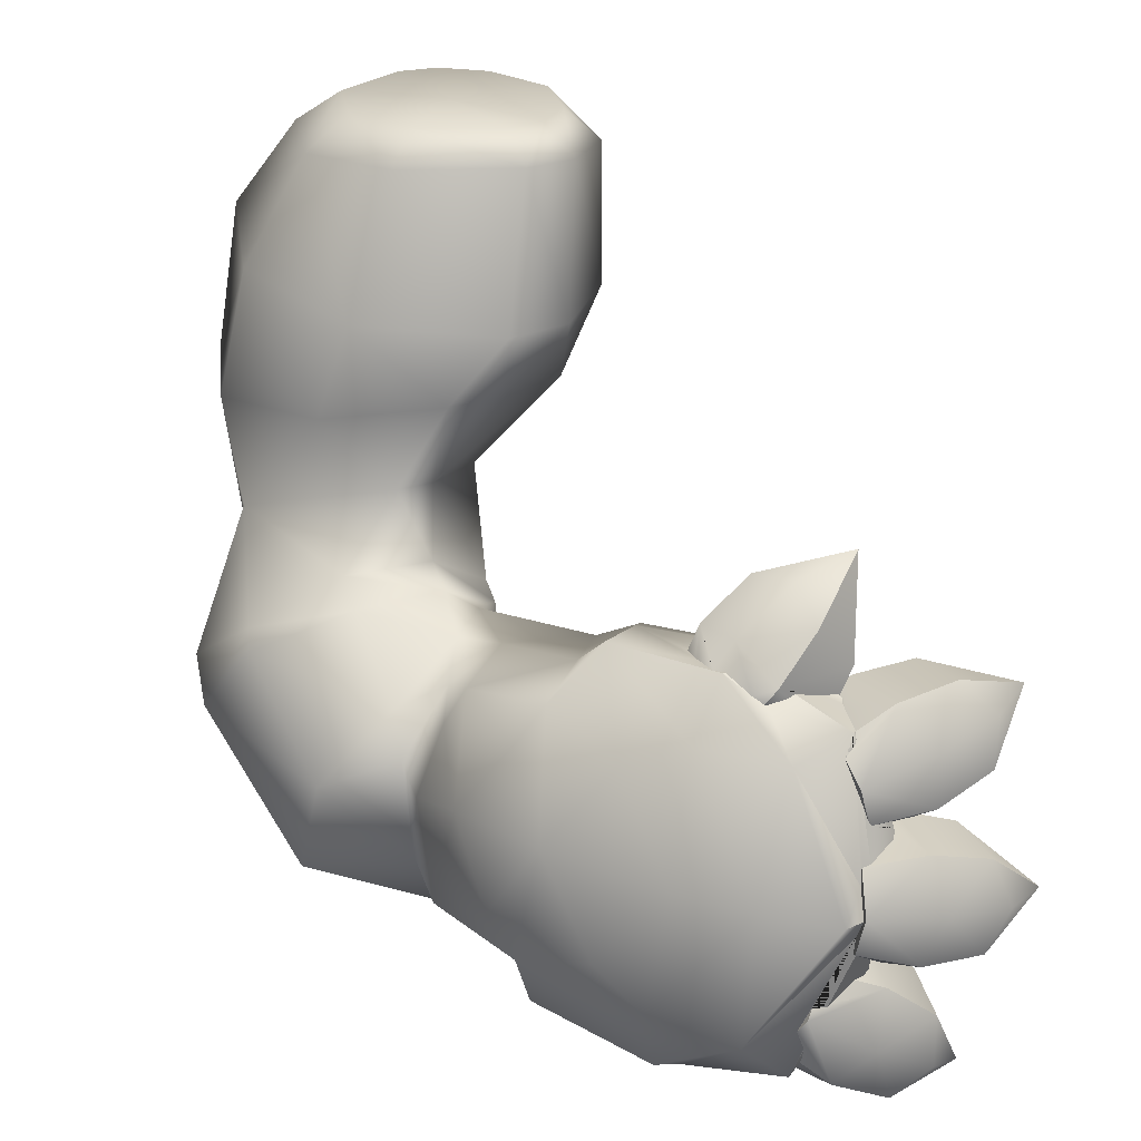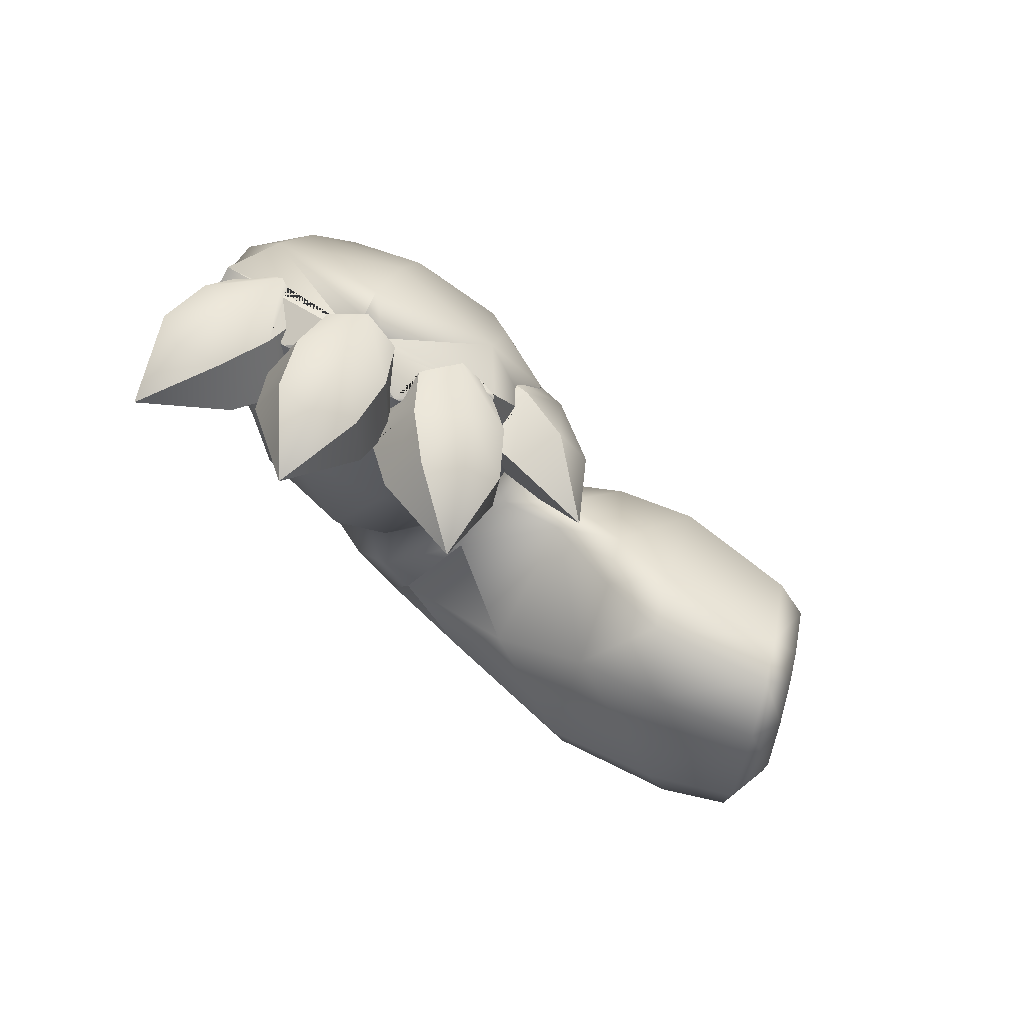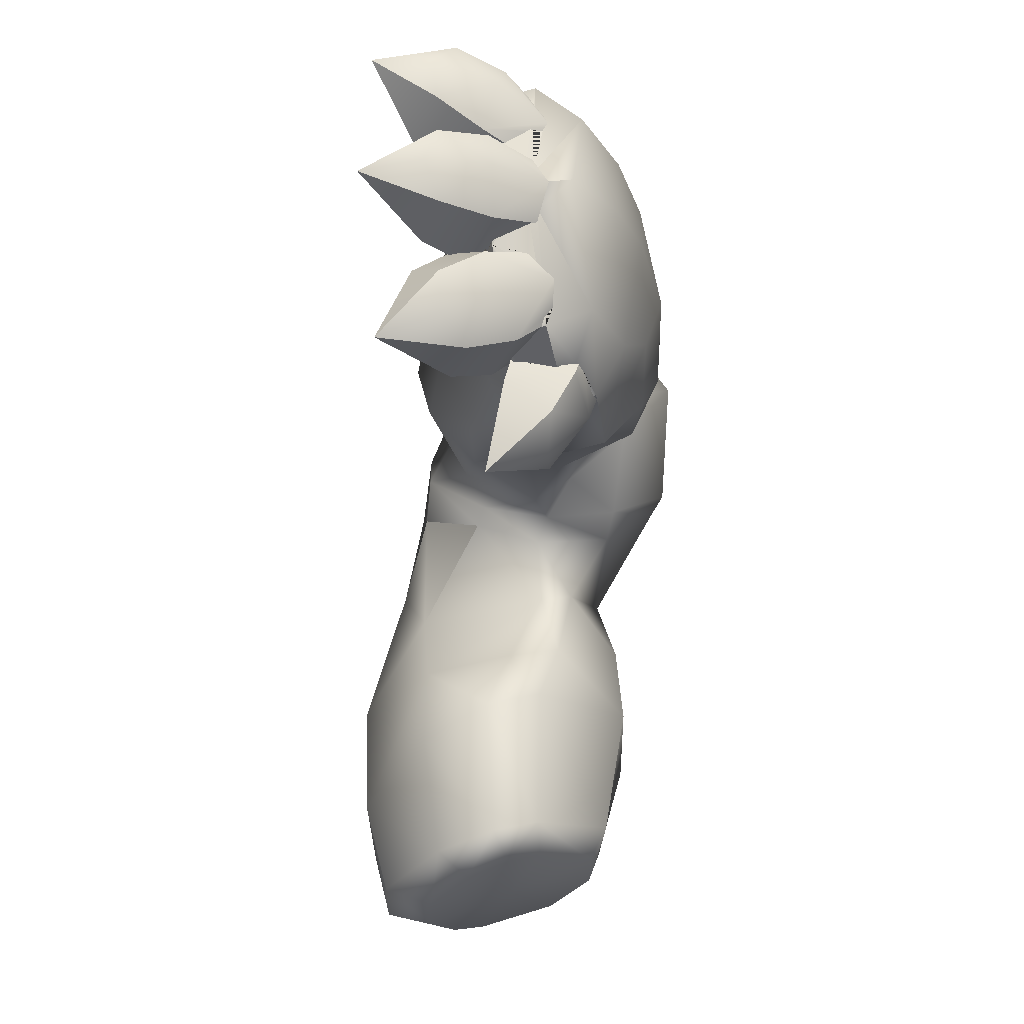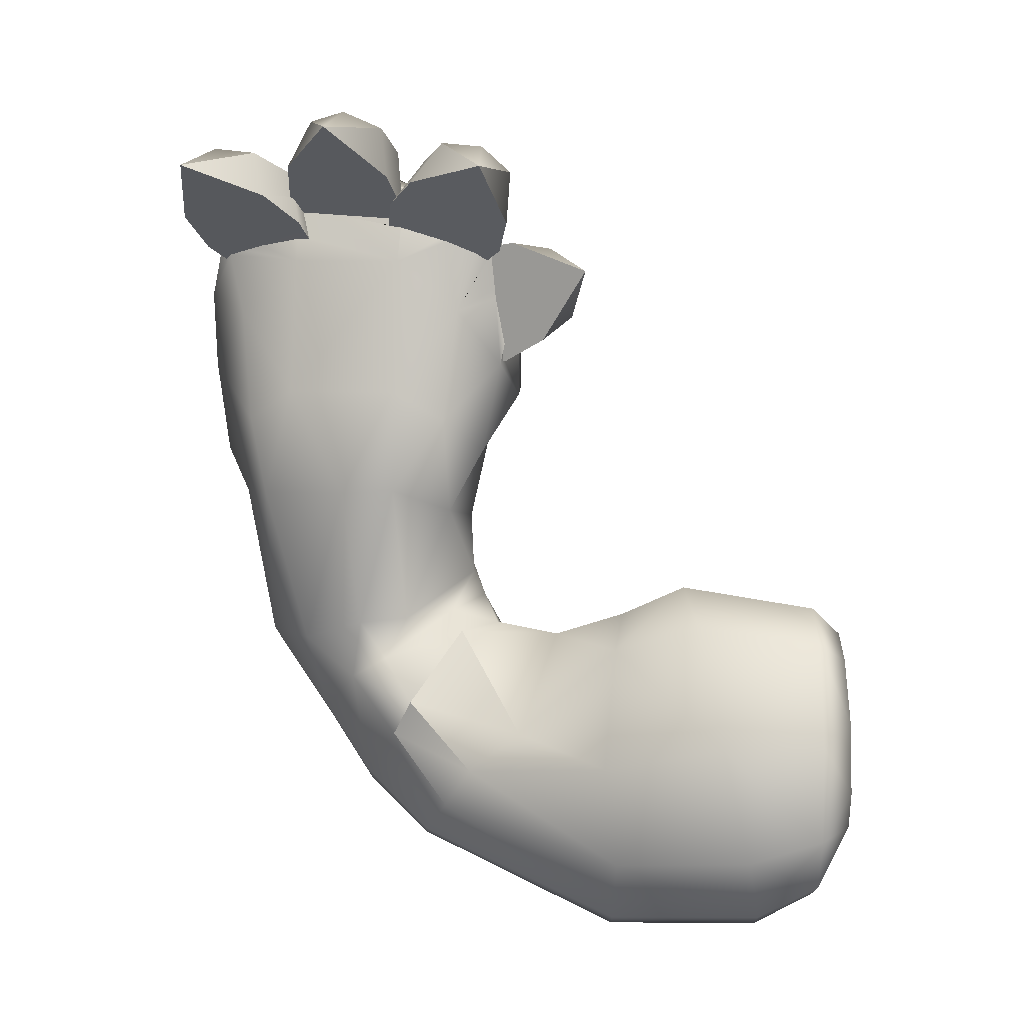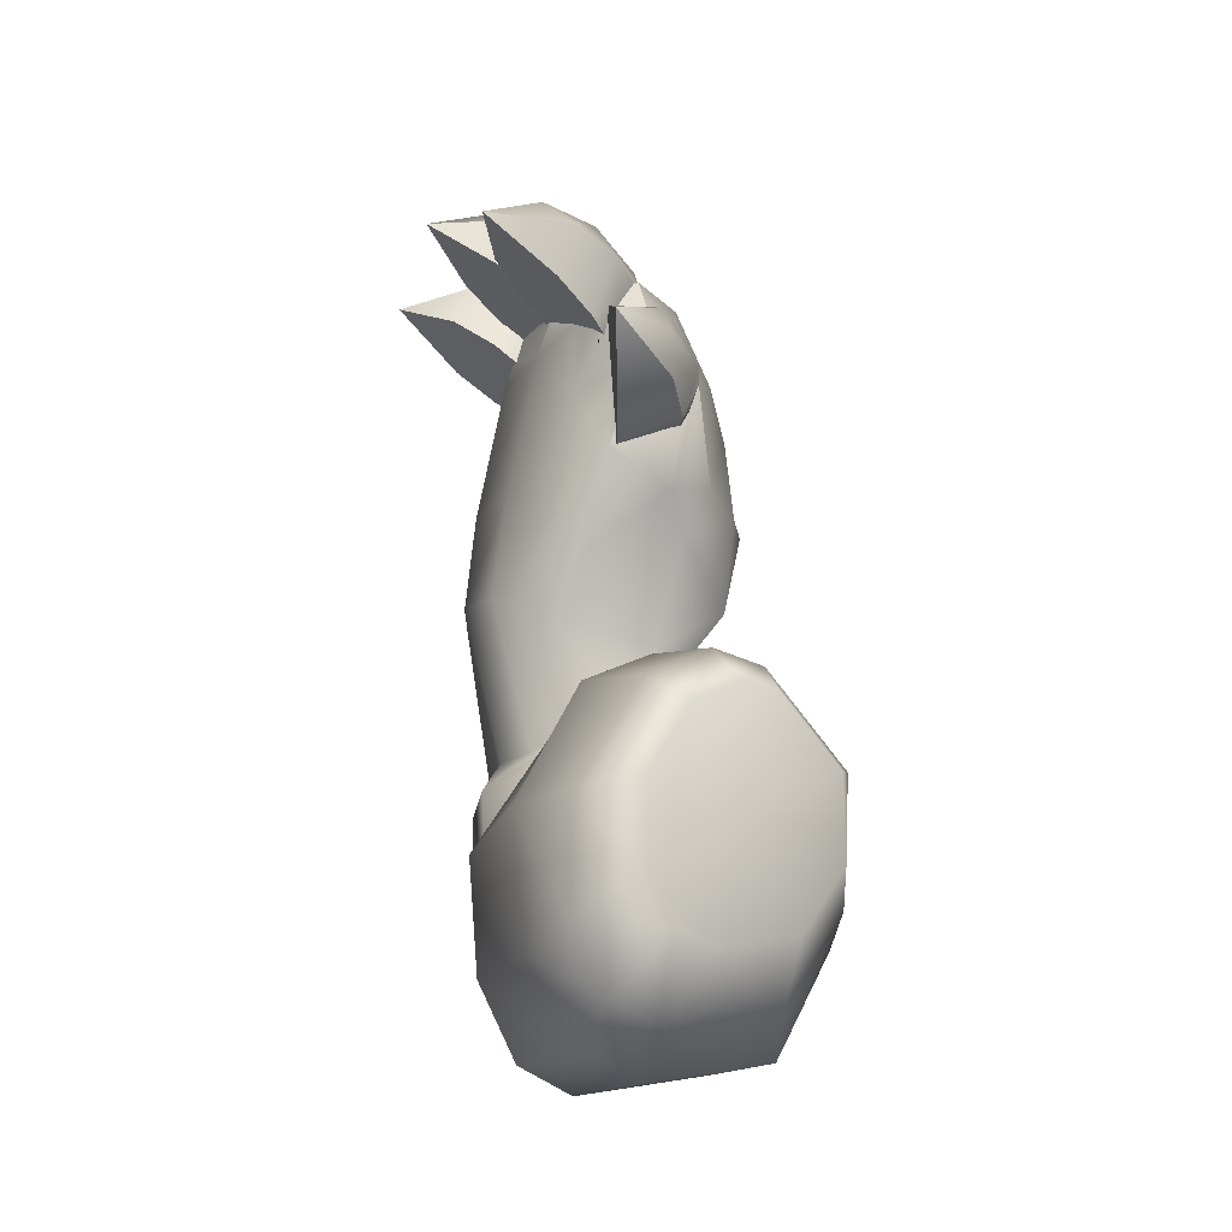
<metadata>
{"format":"obj","ext":"obj","renderer":"f3d","projection":"perspective","resolution":1024,"background":"white","views":[{"elev":22.7,"azim":-47.2,"up":"+Y"},{"elev":78.6,"azim":104.5,"up":"+Z"},{"elev":63.6,"azim":166.2,"up":"+Z"},{"elev":8.6,"azim":92.1,"up":"+Z"},{"elev":-10.6,"azim":149.9,"up":"+Z"}]}
</metadata>
<code>
g default
v -4.252 4.746 1.153
v -3.856 5.06 0.6923
v -4.206 4.487 0.7452
v -4.338 4.352 0.942
v -3.918 4.943 1.383
v -3.707 4.806 0.5353
v -4.173 4.173 0.9056
v -4.329 4.69 1.243
v -3.979 4.845 1.517
v -3.626 5.253 1.412
v -4.068 4.399 0.6246
v -3.795 5.494 0.5001
v -4.359 3.812 1.552
v -4.445 4.282 1.762
v -3.588 4.85 1.647
v -3.818 5.551 1.146
v -3.514 4.922 1.504
v -3.544 4.67 0.4156
v -3.796 3.97 0.9012
v -4.108 3.688 1.536
v -4.106 4.547 1.862
v -3.739 4.753 1.869
v -3.459 5.607 1.556
v -3.455 5.248 1.452
v -3.64 4.206 0.5839
v -3.729 6.078 0.6142
v -3.465 5.559 0.1156
v -3.822 3.576 2.086
v -4.144 3.939 2.009
v -4.128 4.347 1.928
v -3.527 4.793 1.786
v -3.255 4.687 1.618
v -3.746 5.97 1.268
v -3.207 4.744 1.517
v -3.171 4.549 0.4113
v -3.648 3.67 1.435
v -3.411 3.991 1.051
v -3.492 3.56 2.234
v -3.877 4.612 1.956
v -3.685 4.77 2.073
v -3.178 5.603 1.621
v -3.274 5.905 1.736
v -2.807 5.062 1.055
v -3.249 4.226 0.741
v -3.47 6.549 0.7361
v -3.369 6.214 0.1589
v -2.828 5.547 0.03031
v -3.582 3.448 2.456
v -4.264 3.861 2.24
v -4.142 4.219 2.027
v -4.004 4.511 2.052
v -3.214 4.68 2.168
v -3.216 4.448 1.582
v -3.017 4.348 1.405
v -2.73 5.56 1.517
v -3.484 6.573 1.278
v -2.957 4.484 1.181
v -3.009 4.563 0.4813
v -3.267 3.688 2.256
v -3.293 3.898 1.456
v -3.06 4.17 1.296
v -3.418 3.593 2.633
v -3.97 3.42 2.722
v -4.046 3.618 2.559
v -4.074 4.759 2.255
v -3.776 4.883 2.58
v -2.982 5.916 1.803
v -3.098 6.575 1.666
v -2.368 5.506 0.9879
v -2.742 4.808 0.8681
v -2.951 4.397 1.014
v -3.36 6.729 0.9002
v -3.171 6.576 0.3489
v -2.711 6.292 0.07782
v -2.567 5.551 0.1525
v -3.676 3.373 2.91
v -4.302 3.81 2.733
v -4.324 4.369 2.429
v -3.283 4.852 2.479
v -3.034 4.392 2.296
v -3.191 4.199 1.56
v -2.617 5.982 1.654
v -3.357 6.718 1.257
v -2.248 6.095 1.121
v -2.88 4.672 0.6444
v -3.142 6.742 0.6176
v -3.029 4.124 2.282
v -3.23 3.838 2.801
v -3.528 3.542 3.205
v -3.948 3.41 3.293
v -4.153 3.533 2.671
v -4.364 4.005 2.637
v -4.212 4.687 2.647
v -4.085 4.835 2.701
v -3.194 4.647 2.65
v -3.626 5.033 2.749
v -2.857 6.578 1.719
v -3.075 6.716 1.54
v -2.378 5.568 0.4874
v -2.91 6.734 1.051
v -2.746 6.751 0.5624
v -2.628 6.584 0.2732
v -2.439 6.287 0.204
v -3.774 3.342 3.286
v -4.093 3.468 3.276
v -4.215 3.766 3.335
v -4.309 4.358 2.87
v -3.829 5.038 2.773
v -3.341 4.945 2.936
v -3.116 4.386 2.807
v -2.556 6.583 1.59
v -2.899 6.718 1.579
v -2.24 6.227 0.5454
v -2.583 6.753 0.6377
v -3.373 3.857 3.481
v -3.664 3.427 3.619
v -3.617 3.466 3.507
v -3.654 3.437 3.483
v -3.663 3.428 3.596
v -3.669 3.432 3.626
v -4.032 3.678 3.664
v -4.292 3.946 3.133
v -4.115 4.709 3.097
v -3.277 4.72 3.224
v -3.763 5.045 3.263
v -3.723 5.042 3.159
v -3.372 4.955 2.982
v -3.614 5.032 3.04
v -3.403 4.965 2.96
v -3.374 4.956 2.95
v -2.252 6.582 1.146
v -2.679 6.725 1.485
v -2.242 6.586 0.6613
v -2.464 6.749 0.8457
v -2.405 6.586 0.3763
v -3.258 4.407 3.485
v -3.51 3.652 3.558
v -3.566 3.555 3.531
v -3.68 3.44 3.653
v -3.835 3.495 3.745
v -4.179 4.321 3.423
v -3.965 4.821 3.331
v -3.362 4.967 3.043
v -3.367 4.934 3.212
v -3.369 4.924 3.262
v -3.369 4.92 3.283
v -3.757 5.045 3.303
v -3.762 5.045 3.265
v -3.764 5.043 3.263
v -3.711 5.041 3.125
v -3.67 5.037 3.057
v -3.37 4.958 2.996
v -2.471 6.738 1.199
v -3.415 4.068 3.724
v -3.433 3.99 3.729
v -3.457 3.888 3.735
v -3.451 3.893 3.72
v -3.4 3.924 3.597
v -3.413 3.864 3.597
v -3.447 3.79 3.584
v -3.505 3.663 3.56
v -3.784 3.554 3.763
v -3.784 3.542 3.755
v -3.668 4.11 3.912
v -3.794 3.616 3.782
v -3.832 3.711 3.774
v -3.807 3.769 3.795
v -3.79 3.807 3.808
v -3.731 3.803 3.839
v -3.657 4.022 3.906
v -3.668 4.027 3.901
v -3.668 4.046 3.904
v -3.668 4.095 3.91
v -4.042 4.287 3.721
v -3.369 4.914 3.337
v -3.365 4.892 3.556
v -3.355 4.876 3.484
v -3.329 4.815 3.524
v -3.795 4.793 3.683
v -3.753 5.045 3.284
v -3.322 4.755 3.548
v -3.312 4.662 3.586
v -3.317 4.419 3.659
v -3.333 4.356 3.667
v -3.341 4.379 3.705
v -3.366 4.276 3.711
v -3.397 4.142 3.719
v -3.7 4.211 3.968
v -3.831 4.239 3.983
v -3.586 3.864 3.856
v -3.522 3.856 3.852
v -3.503 3.878 3.858
v -3.521 3.935 3.877
v -3.6 3.985 3.894
v -3.678 4.937 3.462
v -3.692 4.941 3.457
v -3.714 4.971 3.413
v -3.742 5.044 3.305
v -3.312 4.624 3.598
v -3.317 4.425 3.658
v -3.639 4.309 3.903
v -3.693 4.223 3.961
v -3.511 3.855 3.848
v -3.495 3.916 3.859
v -3.499 3.918 3.861
v -3.542 4.872 3.768
v -3.577 4.962 3.511
v -3.606 4.952 3.504
v -3.621 4.374 3.89
v -3.609 4.38 3.894
v -3.584 4.383 3.904
v -3.565 4.597 3.844
v -3.578 4.678 3.813
v -3.596 4.786 3.771
v -3.545 4.831 3.779
v -3.477 3.874 3.783
v -3.489 3.908 3.837
v -3.397 4.889 3.602
v -3.442 4.92 3.541
v -3.515 4.87 3.753
v -3.421 4.886 3.632
v -3.533 4.847 3.773
v -3.385 4.434 3.865
v -3.401 4.478 3.855
v -3.533 4.513 3.863
v -3.548 4.531 3.86
v -3.407 4.409 3.874
v -3.468 3.88 3.762
v -3.368 4.898 3.58
v -3.372 4.908 3.557
v -3.521 4.868 3.758
v -3.39 4.412 3.864
v -3.383 4.469 3.848
v -3.365 4.893 3.558
v -3.366 4.418 3.8
v -3.356 4.42 3.773
v -3.36 4.429 3.788
v -3.373 4.451 3.822
v -3.217 4.663 3.658
v -3.177 4.379 3.78
v -3.256 4.945 3.538
v -2.978 4.503 3.893
v -3.223 4.396 3.79
v -3.259 4.391 3.764
v -3.364 4.894 3.559
v -3.046 4.989 3.685
v -3.012 4.746 3.789
v -3.32 4.555 4.012
v -3.207 4.415 3.828
v -3.179 4.412 3.82
v -3.195 4.402 3.81
v -3.057 4.372 3.921
v -3.308 4.133 3.789
v -3.377 4.96 3.839
v -3.303 5.011 3.579
v -3.659 5.001 3.494
v -2.723 4.865 3.972
v -3.079 4.657 4.092
v -3.306 4.427 3.808
v -3.282 4.429 3.821
v -3.4 4.402 4.046
v -3.107 4.11 3.946
v -3.624 4.697 3.873
v -3.279 5.092 3.325
v -3.486 5.208 3.544
v -3.128 5.006 3.943
v -3.354 4.8 4.028
v -3.335 4.423 3.789
v -3.164 4.338 4.169
v -2.822 4.078 4.169
v -3.156 3.849 3.972
v -3.255 5.173 3.072
v -3.115 5.396 3.438
v -3.693 5.162 3.308
v -3.035 4.864 4.073
v -3.714 4.229 3.988
v -3.447 4.197 4.177
v -3.365 3.832 3.818
v -3.363 3.831 3.82
v -3.383 3.854 3.8
v -3.366 4.972 2.952
v -3.437 5.349 3.392
v -3.132 4.145 4.252
v -3.235 3.964 4.205
v -3.298 3.883 3.684
v -3.366 3.831 3.821
v -3.371 3.834 3.821
v -3.397 3.849 3.818
v -3.487 3.818 3.941
v -3.154 3.719 3.825
v -3.482 3.968 4.088
v -3.618 5.136 3.073
v -3.452 5.324 3.181
v -3.682 4.039 3.92
v -3.443 3.616 3.617
v -3.297 3.653 4.047
v -3.278 3.49 3.768
v -3.827 3.773 3.82
v -3.045 3.311 3.981
v -3.607 3.609 4.001
v -3.402 3.261 3.711
v -3.332 3.444 4.068
v -3.586 3.35 3.551
v -3.693 3.436 3.845
v -3.474 3.324 3.965
g polySurface886
f 3 1 2 6
f 1 3 4 8
f 2 1 5 10
f 7 4 3 11
f 9 5 1 8
f 11 3 6 18
f 12 6 2 16
f 13 4 7 20
f 14 8 4 13
f 5 9 15 17
f 16 2 10 23
f 10 5 17 24
f 18 6 12 27
f 19 7 11 25
f 8 14 21 9
f 22 15 9 21
f 25 11 18 35
f 26 12 16 33
f 20 7 19 36
f 28 13 20 38
f 29 14 13 28
f 30 21 14 29
f 15 22 31 32
f 17 15 32 34
f 23 10 24 41
f 33 16 23 42
f 24 17 34 43
f 27 12 26 46
f 35 18 27 47
f 37 19 25 44
f 21 30 39 22
f 40 31 22 39
f 44 25 35 58
f 45 26 33 56
f 38 20 36 59
f 36 19 37 60
f 48 28 38 62
f 49 29 28 64
f 50 30 29 49
f 51 39 30 50
f 31 40 52 53
f 32 31 53 54
f 34 32 54 57
f 55 41 24 43
f 42 23 41 67
f 56 33 42 68
f 43 34 57 70
f 46 26 45 73
f 47 27 46 74
f 58 35 47 75
f 61 37 44 71
f 28 48 76 63 64
f 39 51 65 40
f 66 52 40 65
f 67 41 55 82
f 69 55 43 70
f 71 44 58 85
f 72 45 56 83
f 59 36 60 87
f 62 38 59 88
f 60 37 61 81
f 76 48 62 89
f 49 64 77 92
f 78 50 49 92
f 50 78 51
f 65 51 78 93
f 79 52 66 96 109
f 53 52 80 81
f 54 53 81 61
f 57 54 61 71
f 68 42 67 97
f 83 56 68 98
f 55 69 84 82
f 70 57 71 85
f 45 72 86 73
f 74 46 73 102
f 75 47 74 103
f 85 58 75 99
f 90 63 76 104
f 64 63 91 77
f 94 66 65 93
f 52 79 95 80
f 97 67 82 111
f 99 69 70 85
f 84 69 99 113
f 100 72 83 98
f 86 72 100 101
f 73 86 101 102
f 87 60 81 80
f 88 59 87 110
f 89 62 88 115
f 104 76 89 117 118 119 116
f 63 90 105 91
f 77 91 106 122
f 92 77 107 78
f 93 78 107 94
f 66 94 108 96
f 95 79 109 124
f 80 95 110 87
f 111 82 84 131
f 68 97 112 98
f 134 114 101 100 153
f 103 74 102 135
f 99 75 103 113
f 120 90 104 116
f 121 105 90 140
f 106 91 105 121
f 107 77 122 141
f 108 94 123 142
f 108 125 126 96
f 127 109 96 128 129 130
f 110 95 124 136
f 97 111 132 112
f 100 98 112 132 153
f 84 113 133 131
f 102 101 114 135
f 88 110 136 115
f 115 137 138 117 89
f 139 140 90 120
f 141 122 106 174
f 123 94 107 141
f 109 143 144 145 146 124
f 147 148 149 125 108 142 179
f 96 126 150 151 128
f 143 109 127 152
f 111 131 153 132
f 113 103 135 133
f 114 134 133 135
f 136 154 155 156 157 158 159 115
f 137 115 159 160 161
f 162 140 139 163
f 164 121 140 165 166 167 168 169 170 171 172 173
f 174 106 121 189
f 142 123 141 174
f 124 146 175 176 177 178
f 148 147 180
f 124 178 181 182 136
f 131 133 134 153
f 154 136 183 184 185 186 187
f 165 140 162
f 188 189 121 164
f 170 169 190 191 192 193 194
f 179 142 174 189
f 147 179 195 196 197 198
f 180 147 198
f 136 182 199 200 183
f 201 179 189 188 202
f 192 191 203
f 193 192 204 205
f 195 179 206 207 208
f 206 179 201 209 210 211 212 213 214 215
f 192 203 216
f 204 192 217
f 218 219 207 206 220 221
f 222 206 215
f 223 224 225 226 212 211 227
f 217 192 216 228
f 219 218 229 230
f 220 206 222 231
f 232 223 227
f 224 223 233
f 230 229 234
f 223 232 235 236 237
f 233 223 237 238
f 199 239 200
f 181 239 199 182
f 240 184 183 200 239
f 177 241 239 181 178
f 242 240 239 247
f 184 240 243 244 185
f 221 241 177 176 245 234 229 218
f 239 241 246 247
f 248 249 250 251 240 242 258
f 243 240 251
f 253 244 243 251 250 252 262
f 185 244 253 186
f 254 241 221 220 231
f 175 255 245 176
f 256 208 207 219 230 234 245 255 265
f 246 241 254 266
f 257 242 247
f 238 259 260 249 248 225 224 233
f 252 250 249 260 261 269
f 186 253 187
f 254 231 222 215 214 263 267
f 264 255 175 146 145
f 208 256 196 195
f 246 257 247
f 242 257 258
f 267 248 258 275
f 259 238 237 236 268
f 268 235 232 227 211 210 261 260 259
f 263 226 225 248 267
f 270 262 252
f 253 262 271 279 278
f 187 253 155 154
f 213 263 214
f 144 272 264 145
f 273 255 264
f 274 256 265 282
f 255 273 265
f 196 256 197
f 266 254 267 275
f 266 257 246
f 258 257 275
f 235 268 236
f 261 210 209 276 277
f 226 263 213 212
f 252 269 270
f 269 261 277 283
f 271 262 270
f 155 253 278 280 156
f 281 272 144 143 152
f 272 273 264
f 197 256 274 149 148 180 198
f 265 273 282
f 257 266 275
f 202 276 209 201
f 269 283 270
f 284 271 270
f 290 285 280 278 279 286 287 288 289 296
f 291 286 279 271 284
f 156 280 285 157
f 281 152 127 130
f 272 281 292 293
f 293 273 272
f 292 150 126 125 149 274
f 274 282 293 292
f 273 293 282
f 294 276 202 188 164 173
f 291 277 276 294
f 270 283 284
f 284 283 277 291
f 295 285 290 297
f 286 291 294 194 193 205 287
f 287 205 204 217 228 288
f 190 289 288 228 216 203 191
f 157 285 158
f 129 281 130
f 292 281 129 128 151
f 150 292 151
f 172 294 173
f 285 295 160 159 158
f 194 294 171 170
f 289 190 169 168 298 300
f 290 296 299
f 296 289 300 302
f 171 294 172
f 299 297 290
f 295 297 301 303
f 160 295 161
f 167 298 168
f 296 302 299
f 301 297 299
f 161 295 138 137
f 166 298 167
f 304 300 298 166 165 162 163
f 299 302 305
f 305 302 300 304
f 305 301 299
f 304 303 301 305
f 138 295 303 118 117
f 119 303 304 163 139 120 116
f 118 303 119

</code>
